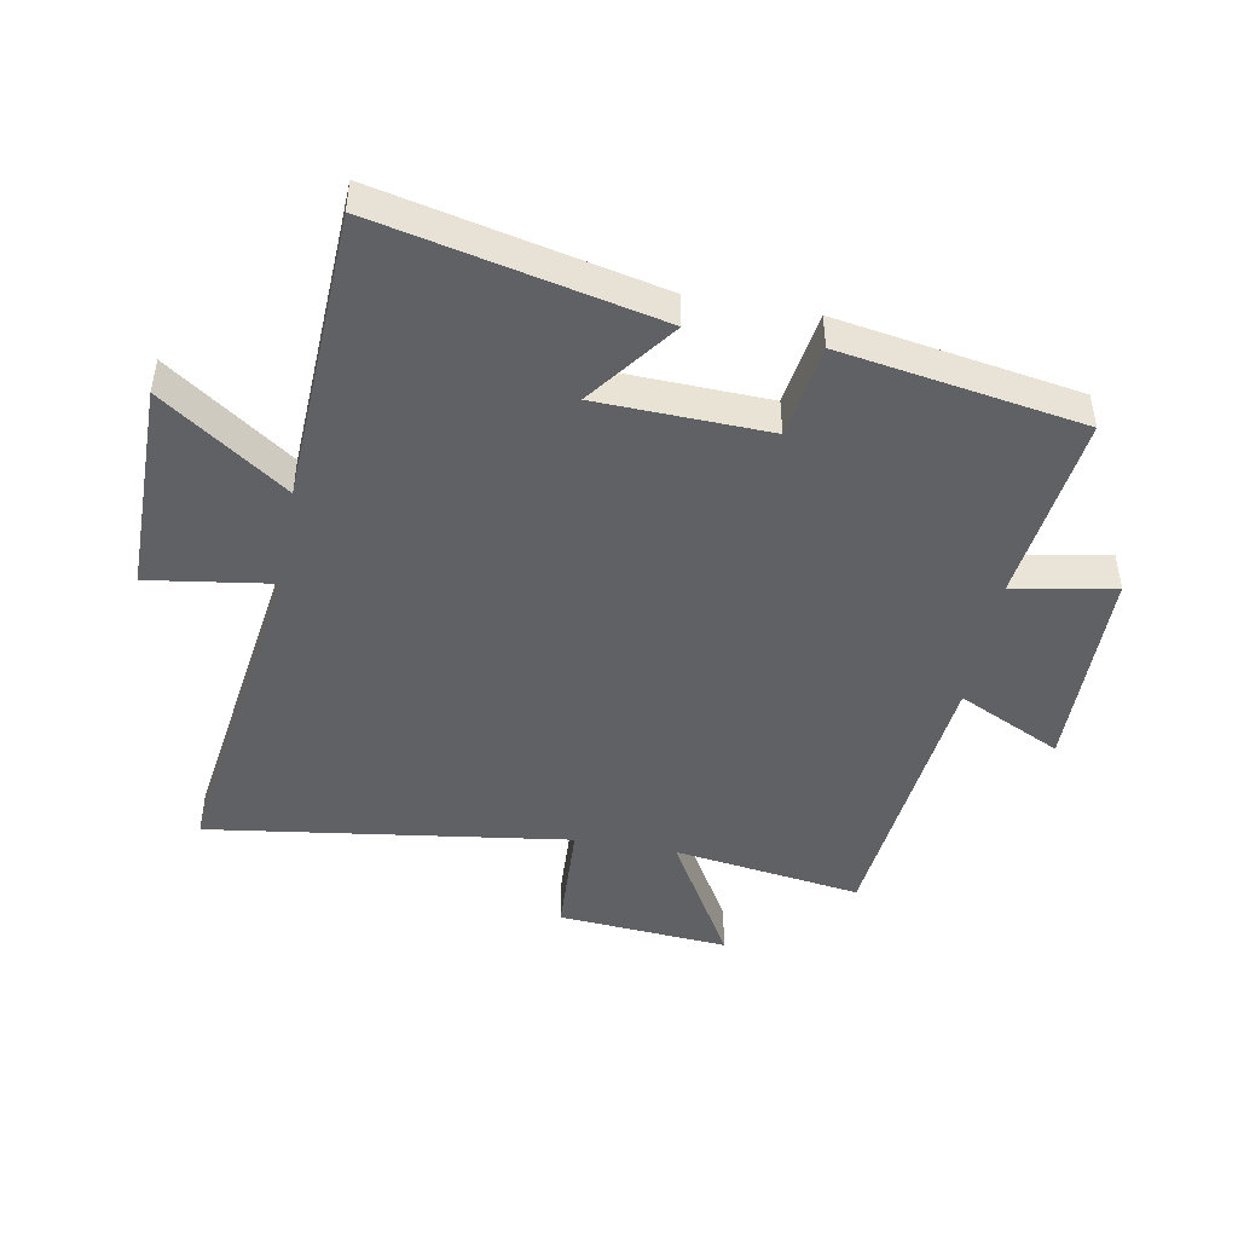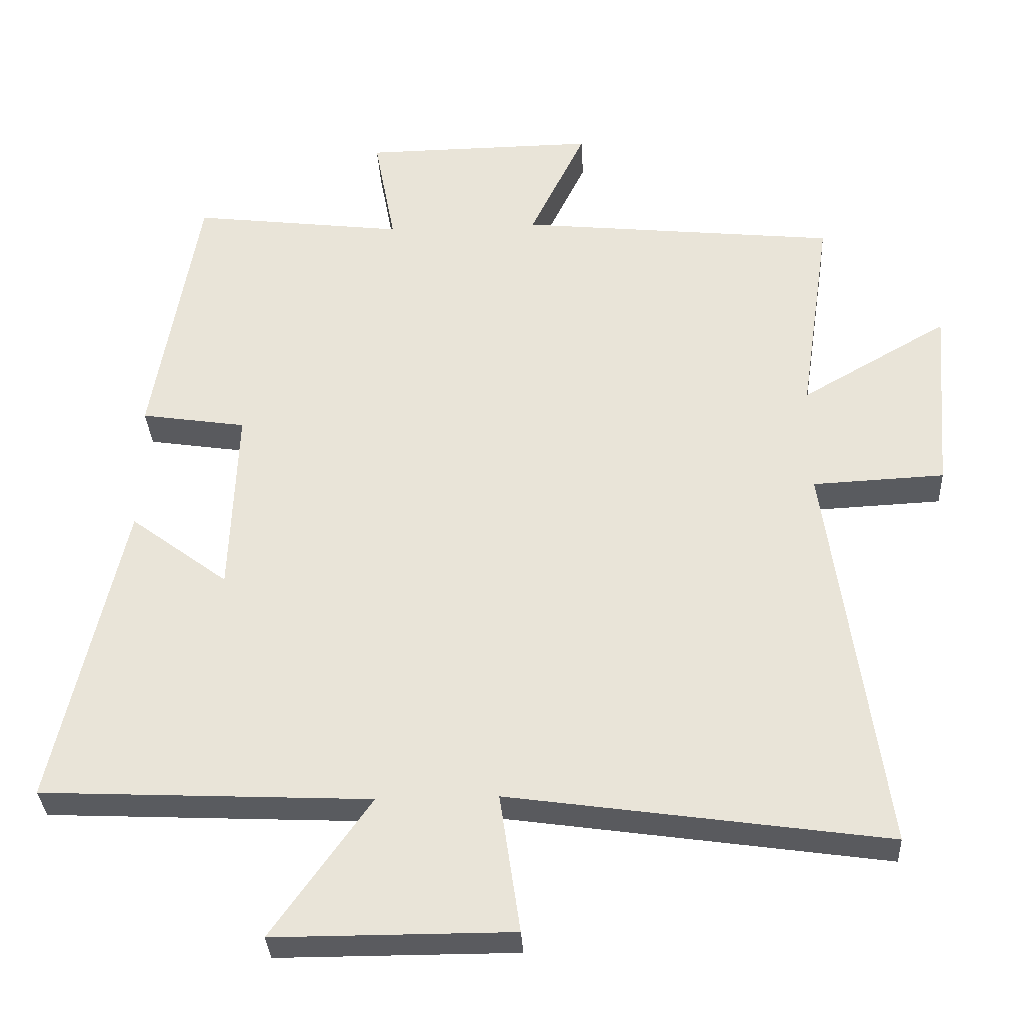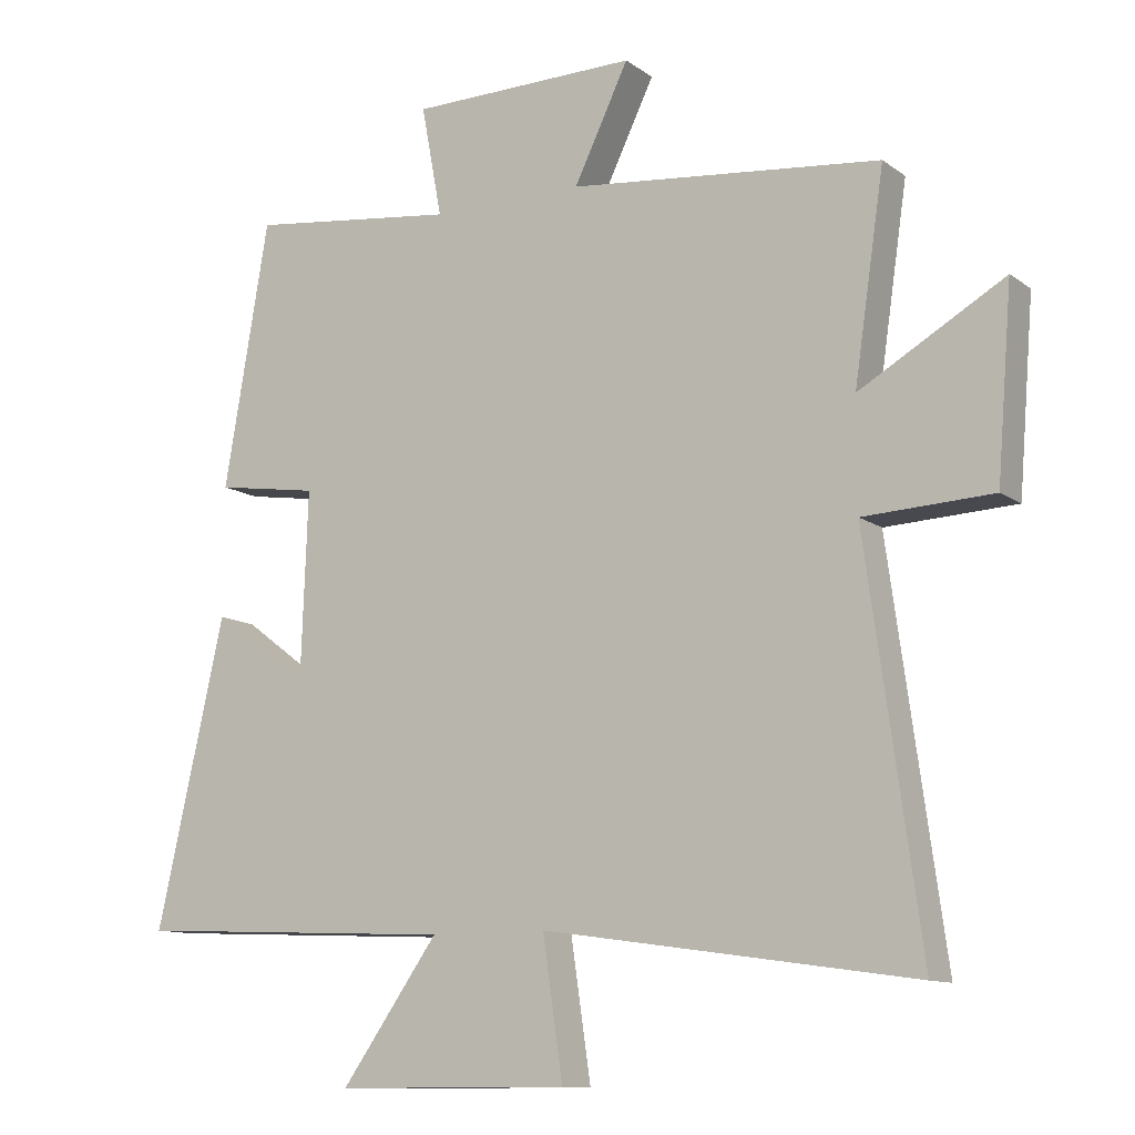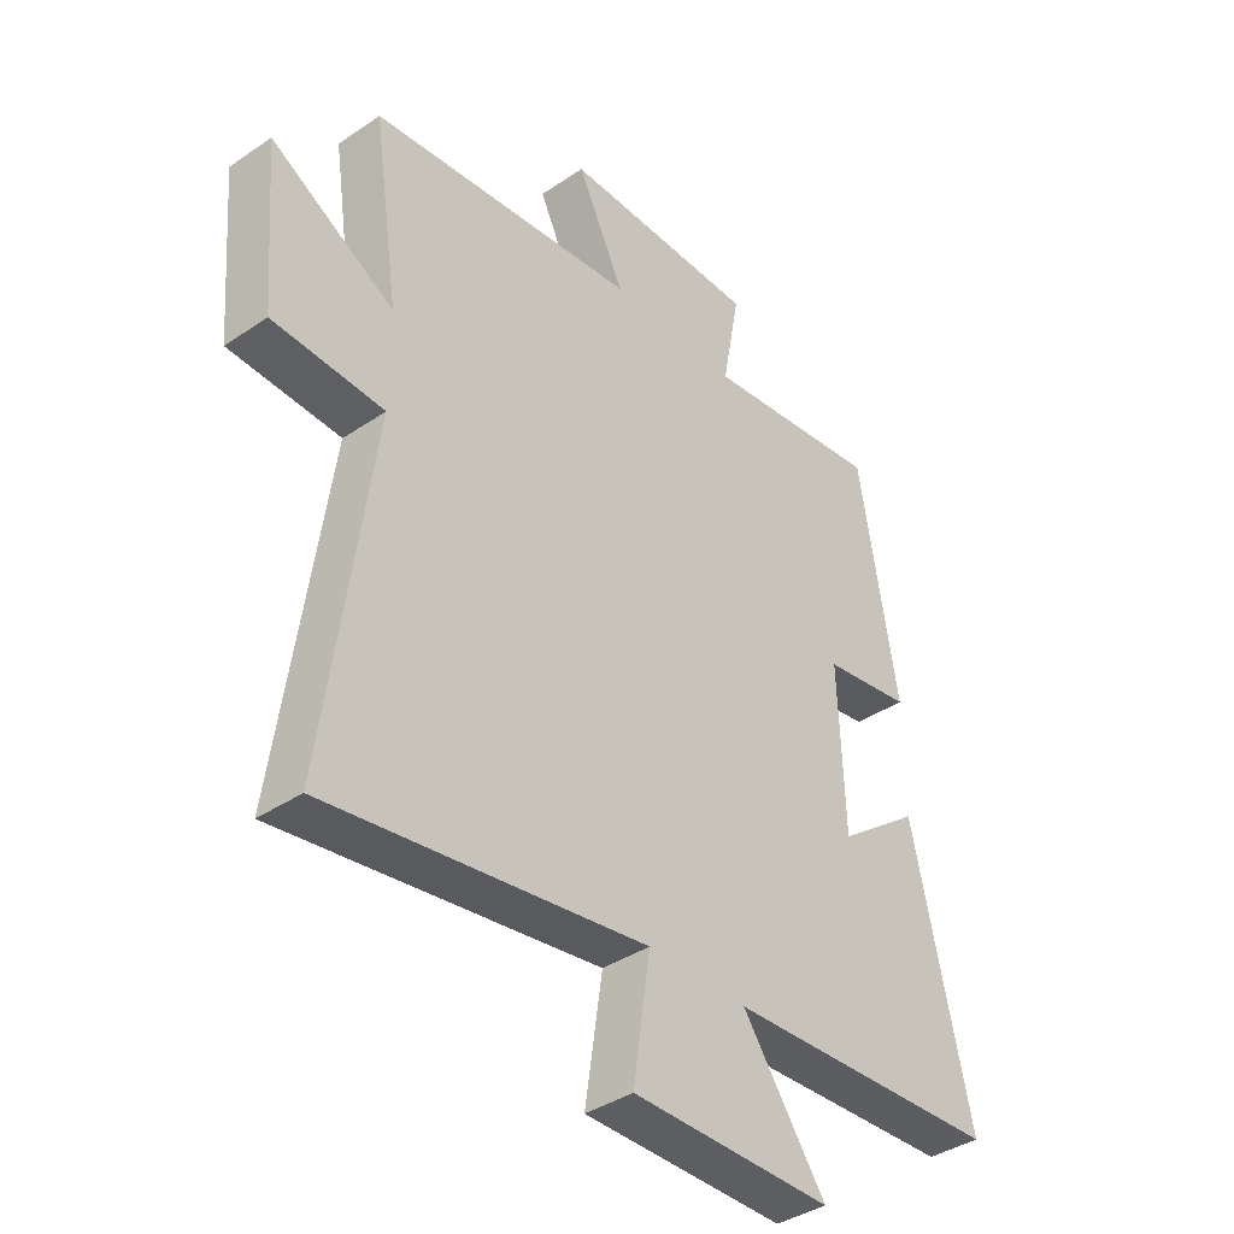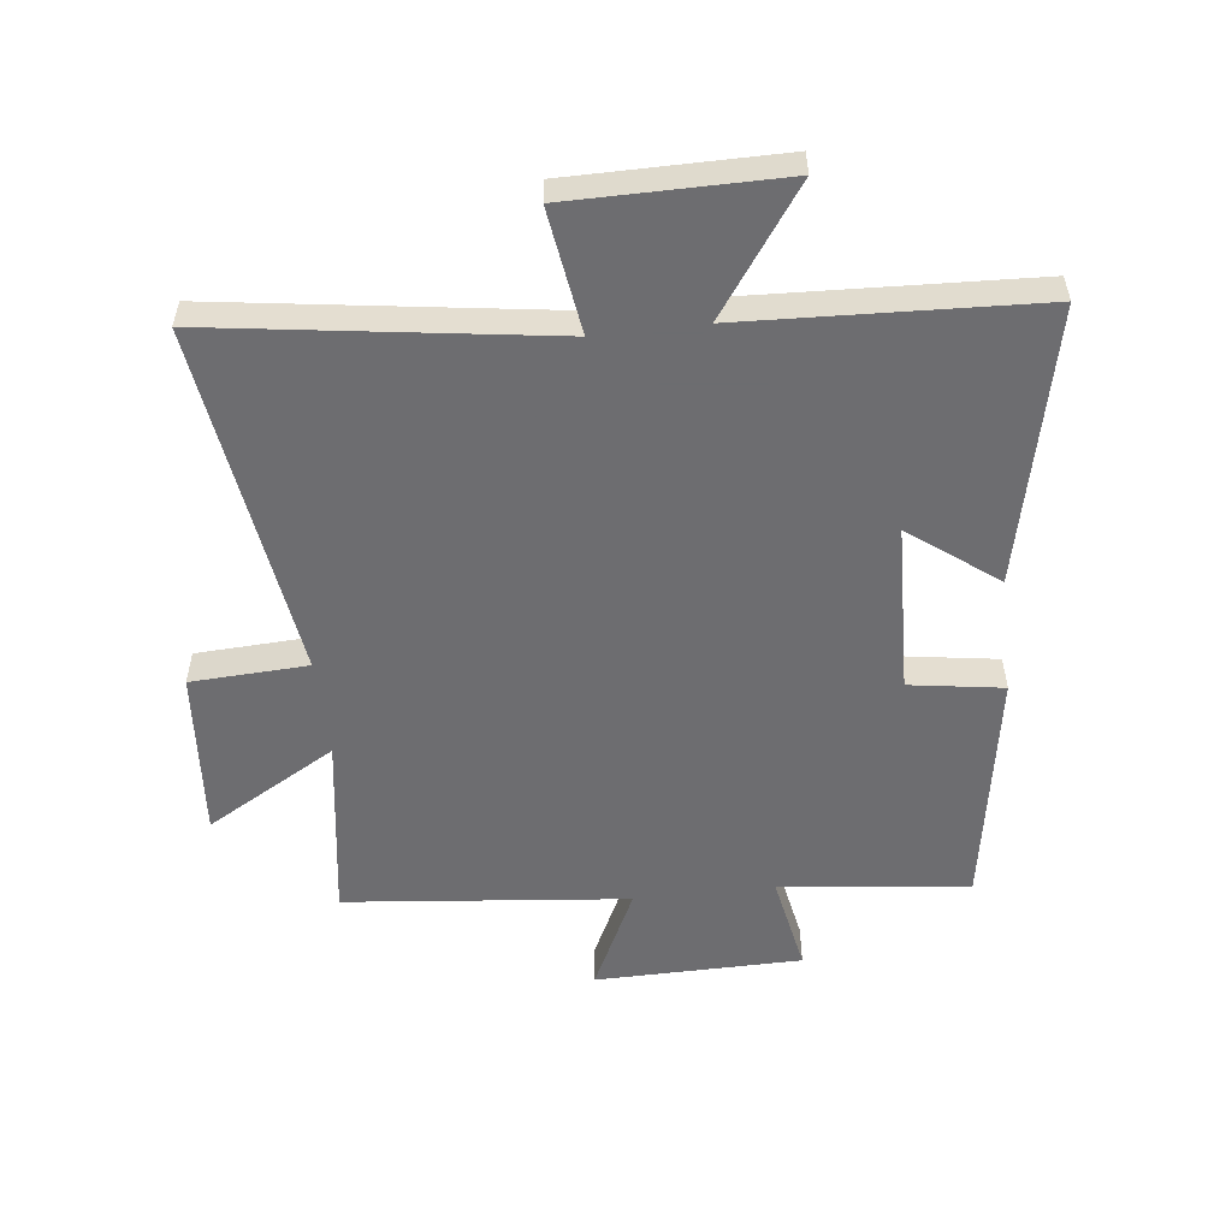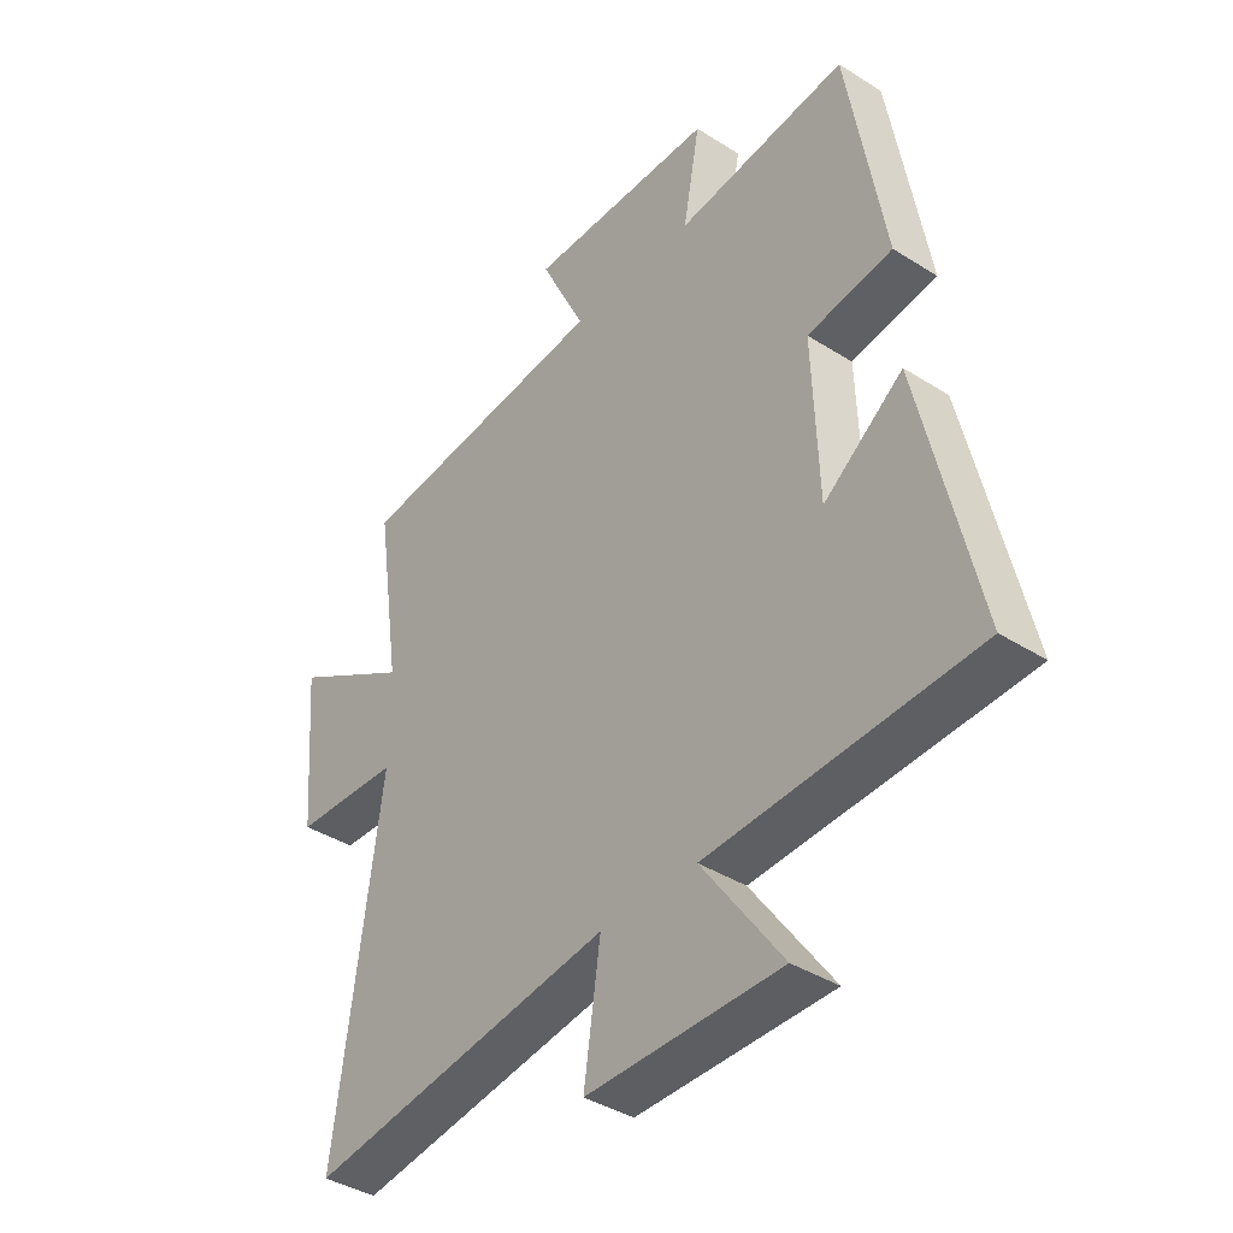
<metadata>
{"format":"obj","ext":"obj","renderer":"f3d","projection":"perspective","resolution":1024,"background":"white","views":[{"elev":-46.3,"azim":-100.3,"up":"+Y"},{"elev":-32.8,"azim":3.0,"up":"+Z"},{"elev":-11.4,"azim":31.3,"up":"+Z"},{"elev":-38.6,"azim":130.5,"up":"+Z"},{"elev":-54.1,"azim":-173.3,"up":"+Y"},{"elev":-39.4,"azim":-128.3,"up":"+Z"}]}
</metadata>
<code>
v 0.544 0.07 0.453
v 0.5 0.07 0.154
v 0.71 0.07 0.275
v 0.688 0.07 0.003
v 0.5 0.07 -0.006
v 0.579 0.07 -0.578
v 0.04 0.07 -0.5
v 0.069 0.07 -0.699
v -0.271 0.07 -0.699
v -0.13 0.07 -0.5
v -0.599 0.07 -0.478
v -0.5 0.07 -0.037
v -0.36 0.07 -0.142
v -0.35 0.07 0.13
v -0.5 0.07 0.153
v -0.435 0.07 0.537
v -0.132 0.07 0.5
v -0.162 0.07 0.661
v 0.17 0.07 0.665
v 0.09 0.07 0.5
v 0.544 0 0.453
v 0.5 0 0.154
v 0.71 0 0.275
v 0.688 0 0.003
v 0.5 0 -0.006
v 0.579 0 -0.578
v 0.04 0 -0.5
v 0.069 0 -0.699
v -0.271 0 -0.699
v -0.13 0 -0.5
v -0.599 0 -0.478
v -0.5 0 -0.037
v -0.36 0 -0.142
v -0.35 0 0.13
v -0.5 0 0.153
v -0.435 0 0.537
v -0.132 0 0.5
v -0.162 0 0.661
v 0.17 0 0.665
v 0.09 0 0.5
f 17 18 19 20
f 17 20 1 2
f 14 15 16 17
f 13 14 17 2
f 10 11 12 13
f 10 13 2
f 7 8 9 10
f 7 10 2 3
f 5 6 7
f 5 7 3
f 3 4 5
f 40 39 38 37
f 22 21 40 37
f 37 36 35 34
f 22 37 34 33
f 33 32 31 30
f 22 33 30
f 30 29 28 27
f 23 22 30 27
f 27 26 25
f 23 27 25
f 25 24 23
f 1 21 22 2
f 2 22 23 3
f 3 23 24 4
f 4 24 25 5
f 5 25 26 6
f 6 26 27 7
f 7 27 28 8
f 8 28 29 9
f 9 29 30 10
f 10 30 31 11
f 11 31 32 12
f 12 32 33 13
f 13 33 34 14
f 14 34 35 15
f 15 35 36 16
f 16 36 37 17
f 17 37 38 18
f 18 38 39 19
f 19 39 40 20
f 20 40 21 1

</code>
